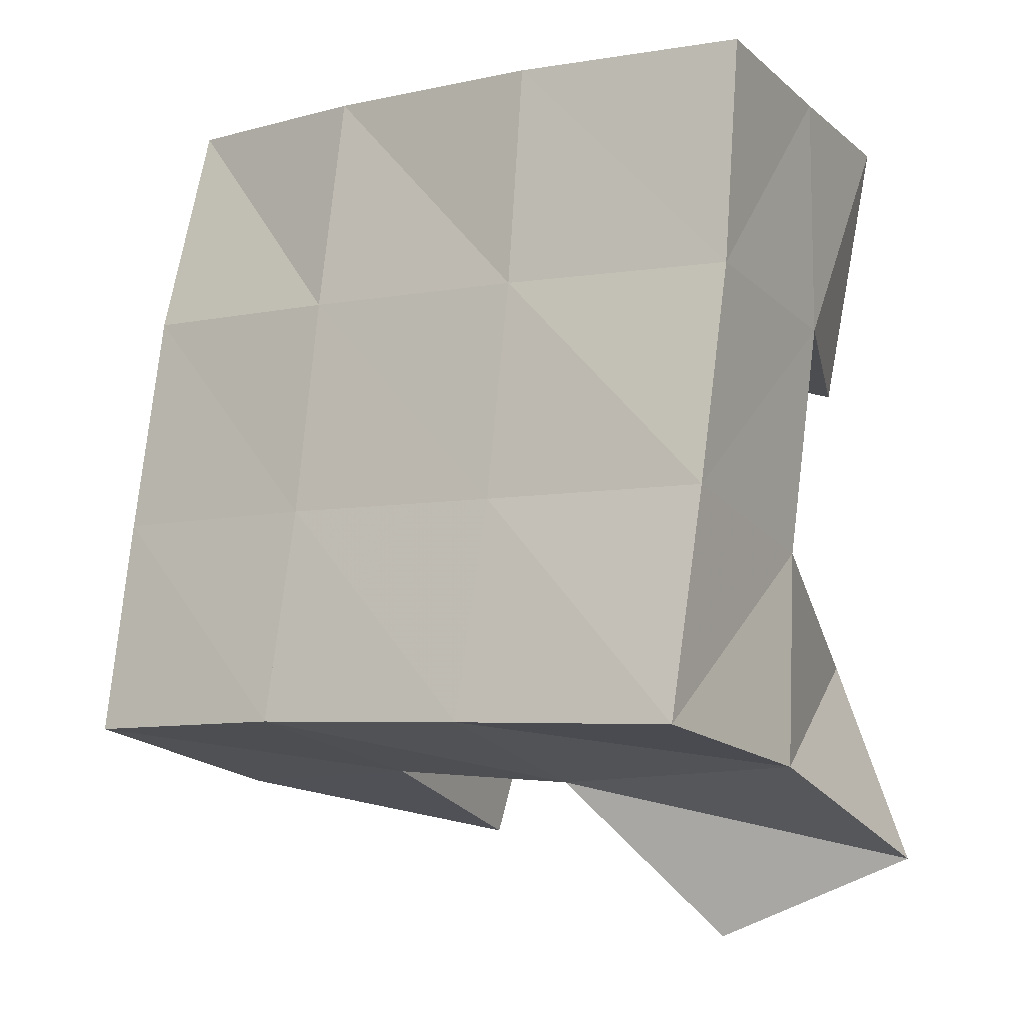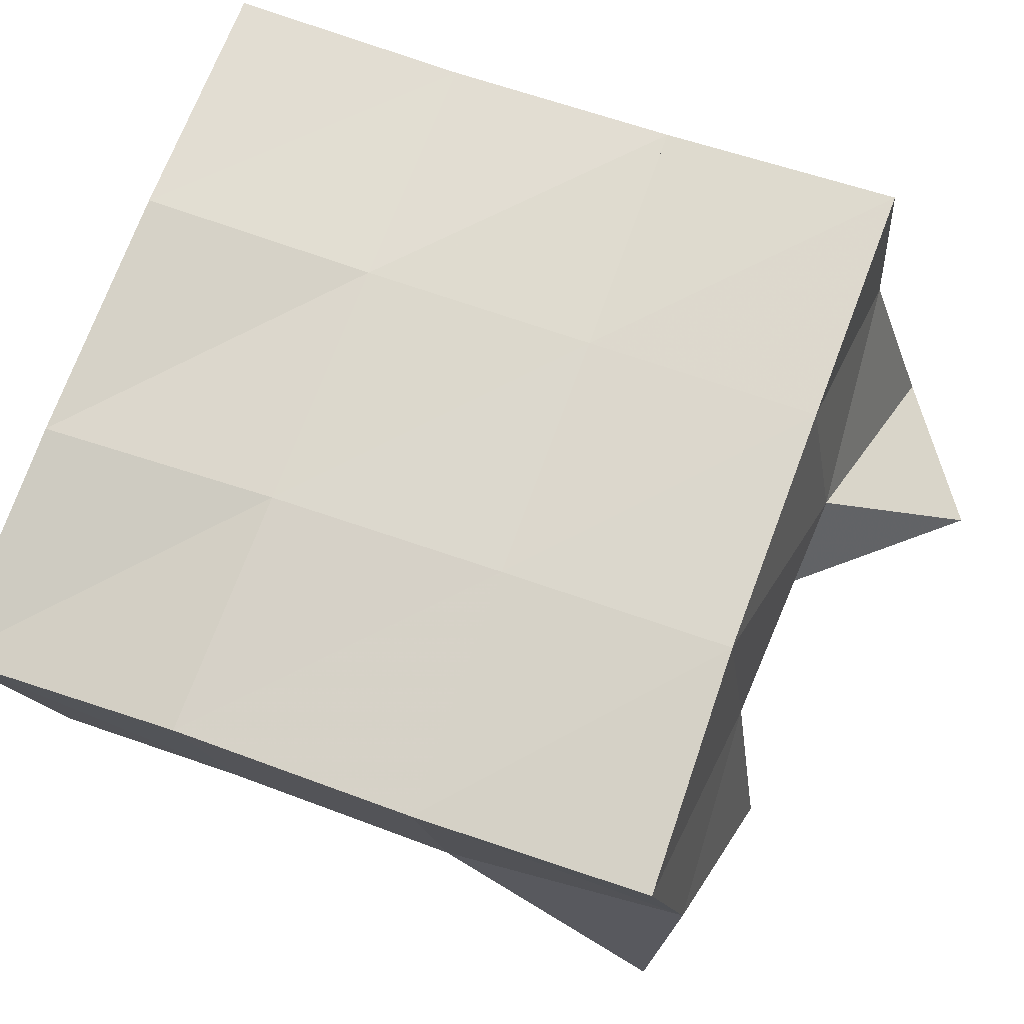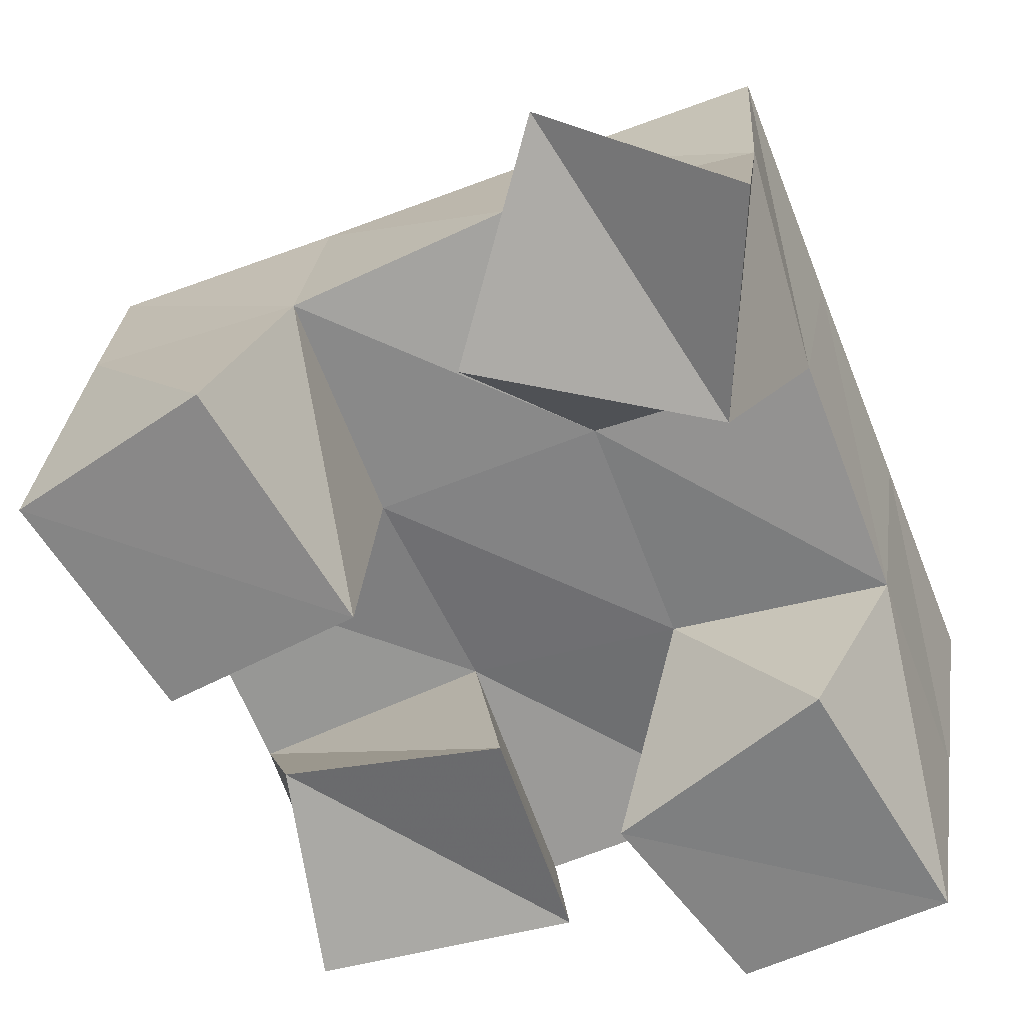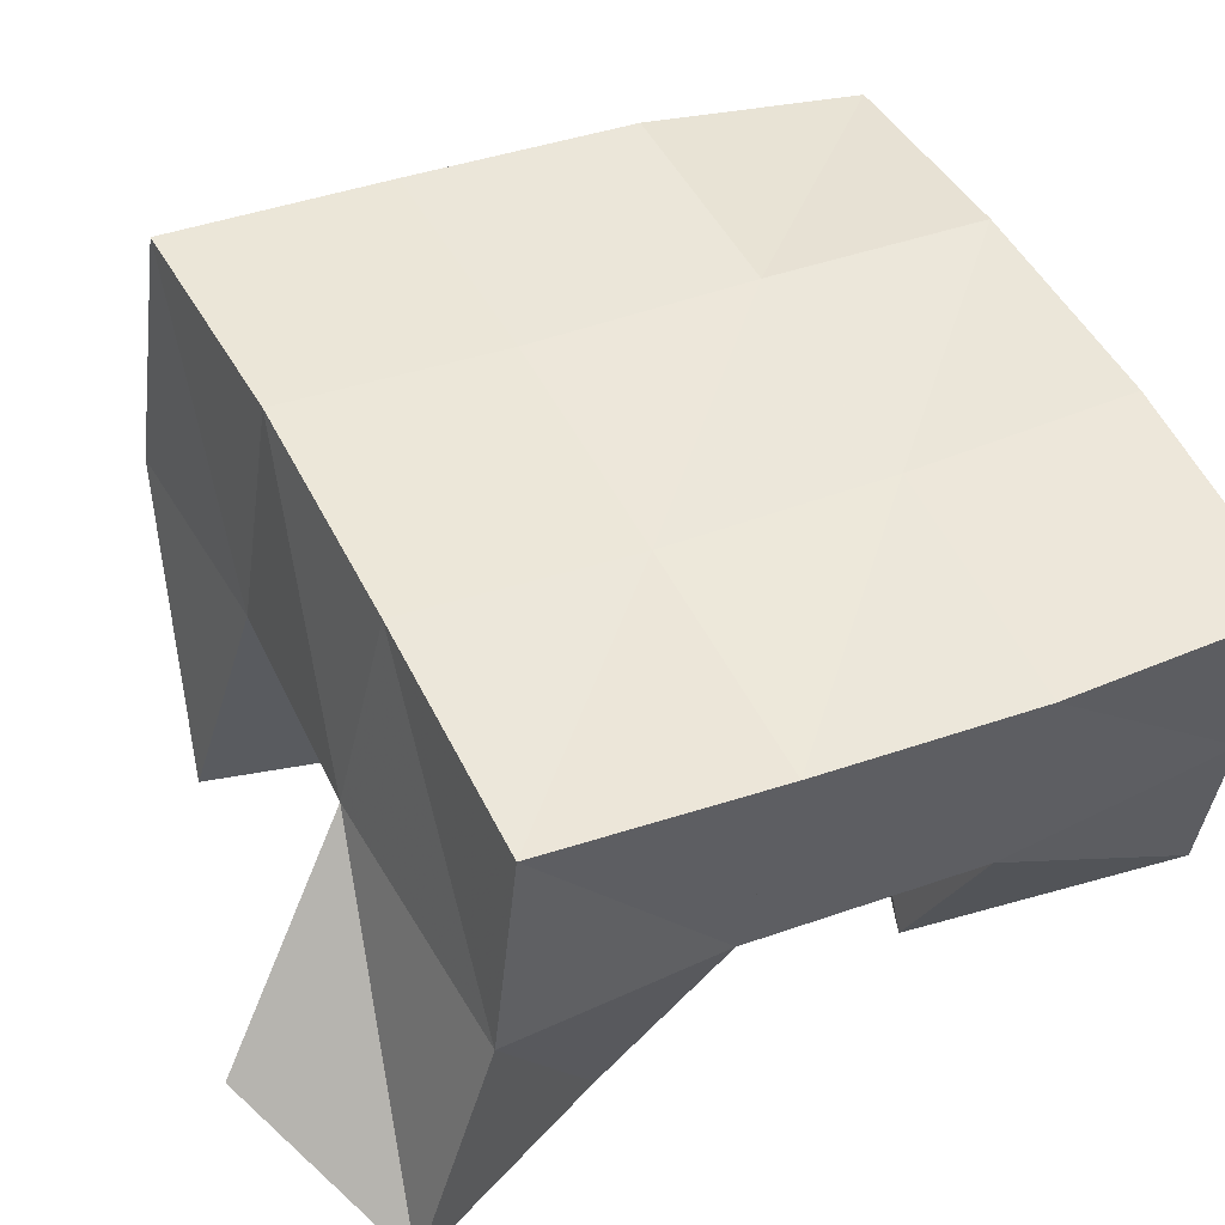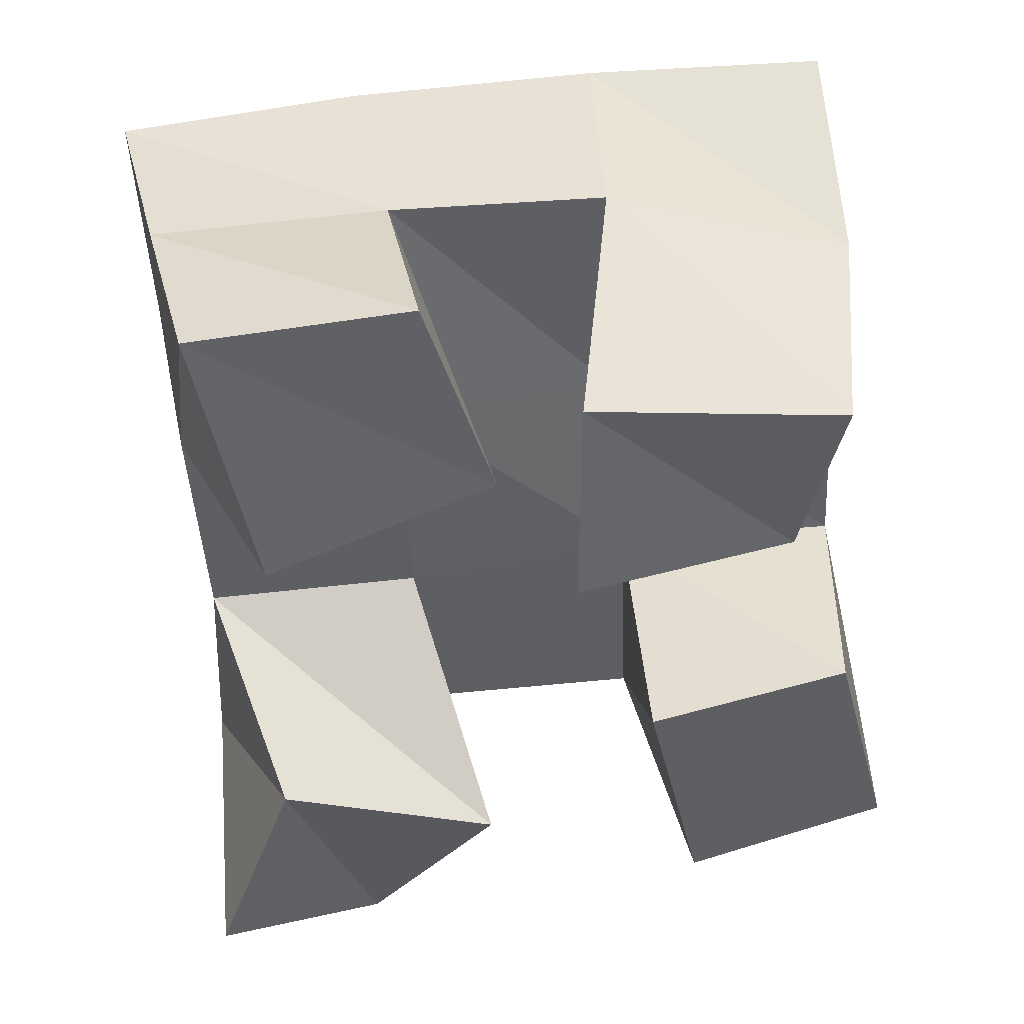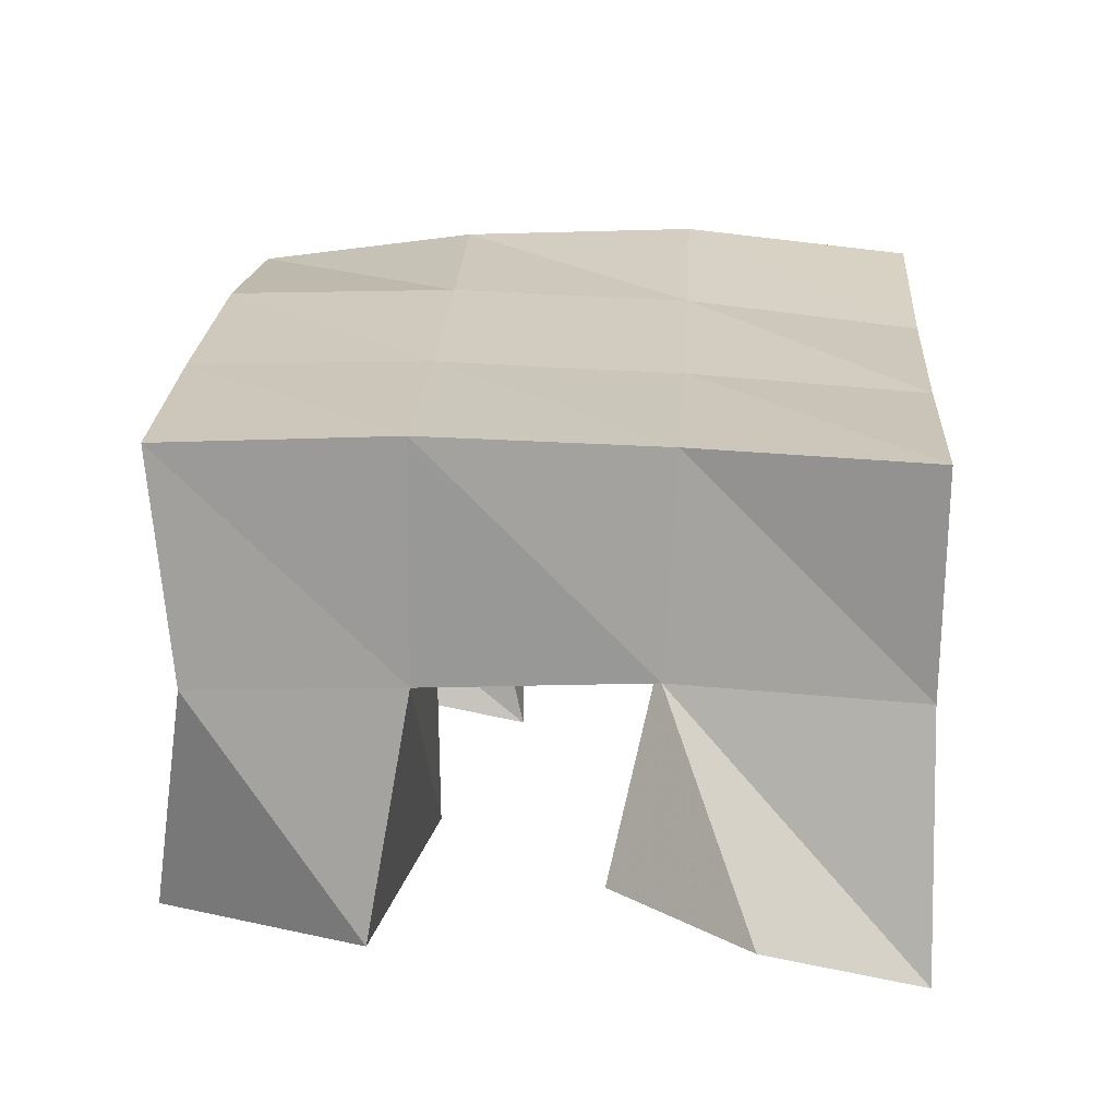
<metadata>
{"format":"obj","ext":"obj","renderer":"f3d","projection":"perspective","resolution":1024,"background":"white","views":[{"elev":-11.6,"azim":-143.9,"up":"+Z"},{"elev":76.0,"azim":106.9,"up":"+Y"},{"elev":-60.3,"azim":-161.6,"up":"+Y"},{"elev":48.2,"azim":-119.9,"up":"+Y"},{"elev":39.1,"azim":-4.1,"up":"+Z"},{"elev":-61.7,"azim":-178.3,"up":"+Z"}]}
</metadata>
<code>
v 0.5778 0.1 0.1146
v 0.5769 0.1557 0.1314
v 0.6138 0.1229 0.09704
v 0.6301 0.1627 0.1304
v 0.5948 0.1 0.16
v 0.5788 0.1489 0.1787
v 0.6419 0.1095 0.138
v 0.6263 0.1514 0.18
v 0.6601 0.1 0.2178
v 0.6713 0.1556 0.2328
v 0.7085 0.1128 0.2184
v 0.7224 0.1502 0.2361
v 0.6604 0.1 0.2656
v 0.6694 0.1476 0.2858
v 0.7149 0.1 0.2618
v 0.7201 0.1396 0.2771
v 0.5949 0.1 0.2268
v 0.5761 0.1411 0.2308
v 0.6432 0.101 0.2472
v 0.6241 0.1483 0.2316
v 0.5822 0.1 0.286
v 0.5744 0.1436 0.2834
v 0.6283 0.1 0.2914
v 0.6236 0.1501 0.2831
v 0.6904 0.1058 0.125
v 0.679 0.1599 0.1357
v 0.7339 0.1079 0.1387
v 0.7243 0.1607 0.1357
v 0.6777 0.1 0.1786
v 0.6766 0.1549 0.1854
v 0.7209 0.1032 0.1877
v 0.7256 0.1552 0.1872
v 0.5753 0.2051 0.136
v 0.626 0.2086 0.1394
v 0.5723 0.1973 0.185
v 0.6227 0.2021 0.1874
v 0.5692 0.1912 0.2328
v 0.62 0.1981 0.2358
v 0.5664 0.1897 0.2818
v 0.6176 0.1963 0.285
v 0.6769 0.2109 0.1427
v 0.6743 0.205 0.1904
v 0.6721 0.2007 0.2394
v 0.6705 0.1947 0.2895
v 0.7274 0.2102 0.1443
v 0.7257 0.2047 0.1931
v 0.7226 0.1998 0.2434
v 0.7205 0.1881 0.2942
f 1 2 4
f 3 1 4
f 2 6 8
f 4 2 8
f 6 5 7
f 8 6 7
f 5 1 3
f 7 5 3
f 8 7 3
f 4 8 3
f 2 1 5
f 6 2 5
f 9 10 12
f 11 9 12
f 10 14 16
f 12 10 16
f 14 13 15
f 16 14 15
f 13 9 11
f 15 13 11
f 16 15 11
f 12 16 11
f 10 9 13
f 14 10 13
f 17 18 20
f 19 17 20
f 18 22 24
f 20 18 24
f 22 21 23
f 24 22 23
f 21 17 19
f 23 21 19
f 24 23 19
f 20 24 19
f 18 17 21
f 22 18 21
f 25 26 28
f 27 25 28
f 26 30 32
f 28 26 32
f 30 29 31
f 32 30 31
f 29 25 27
f 31 29 27
f 32 31 27
f 28 32 27
f 26 25 29
f 30 26 29
f 2 33 34
f 4 2 34
f 33 35 36
f 34 33 36
f 35 6 8
f 36 35 8
f 6 2 4
f 8 6 4
f 36 8 4
f 34 36 4
f 33 2 6
f 35 33 6
f 6 35 36
f 8 6 36
f 35 37 38
f 36 35 38
f 37 18 20
f 38 37 20
f 18 6 8
f 20 18 8
f 38 20 8
f 36 38 8
f 35 6 18
f 37 35 18
f 18 37 38
f 20 18 38
f 37 39 40
f 38 37 40
f 39 22 24
f 40 39 24
f 22 18 20
f 24 22 20
f 40 24 20
f 38 40 20
f 37 18 22
f 39 37 22
f 4 34 41
f 26 4 41
f 34 36 42
f 41 34 42
f 36 8 30
f 42 36 30
f 8 4 26
f 30 8 26
f 42 30 26
f 41 42 26
f 34 4 8
f 36 34 8
f 8 36 42
f 30 8 42
f 36 38 43
f 42 36 43
f 38 20 10
f 43 38 10
f 20 8 30
f 10 20 30
f 43 10 30
f 42 43 30
f 36 8 20
f 38 36 20
f 20 38 43
f 10 20 43
f 38 40 44
f 43 38 44
f 40 24 14
f 44 40 14
f 24 20 10
f 14 24 10
f 44 14 10
f 43 44 10
f 38 20 24
f 40 38 24
f 26 41 45
f 28 26 45
f 41 42 46
f 45 41 46
f 42 30 32
f 46 42 32
f 30 26 28
f 32 30 28
f 46 32 28
f 45 46 28
f 41 26 30
f 42 41 30
f 30 42 46
f 32 30 46
f 42 43 47
f 46 42 47
f 43 10 12
f 47 43 12
f 10 30 32
f 12 10 32
f 47 12 32
f 46 47 32
f 42 30 10
f 43 42 10
f 10 43 47
f 12 10 47
f 43 44 48
f 47 43 48
f 44 14 16
f 48 44 16
f 14 10 12
f 16 14 12
f 48 16 12
f 47 48 12
f 43 10 14
f 44 43 14

</code>
